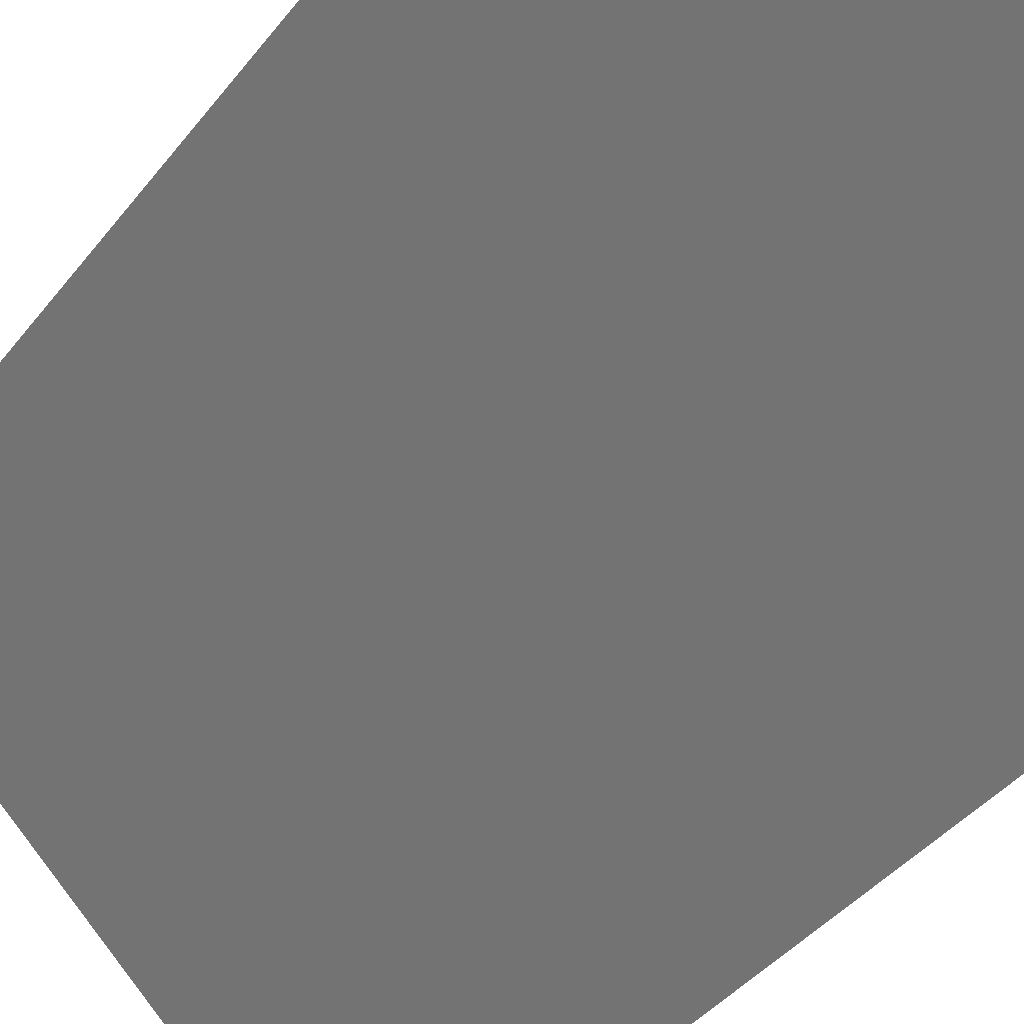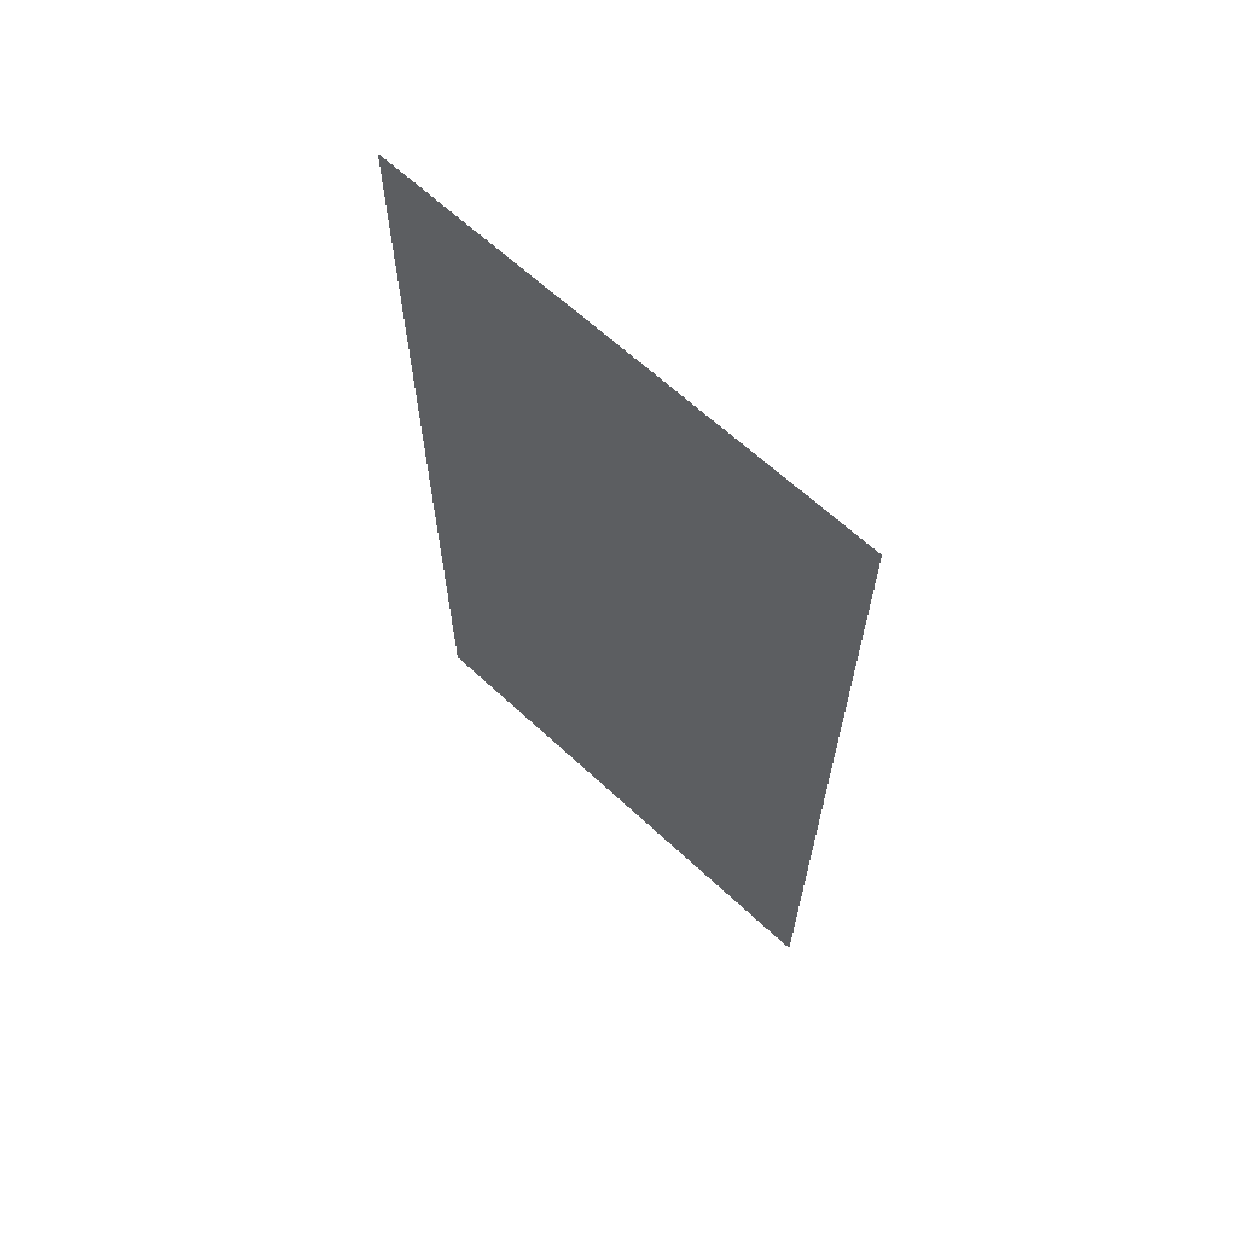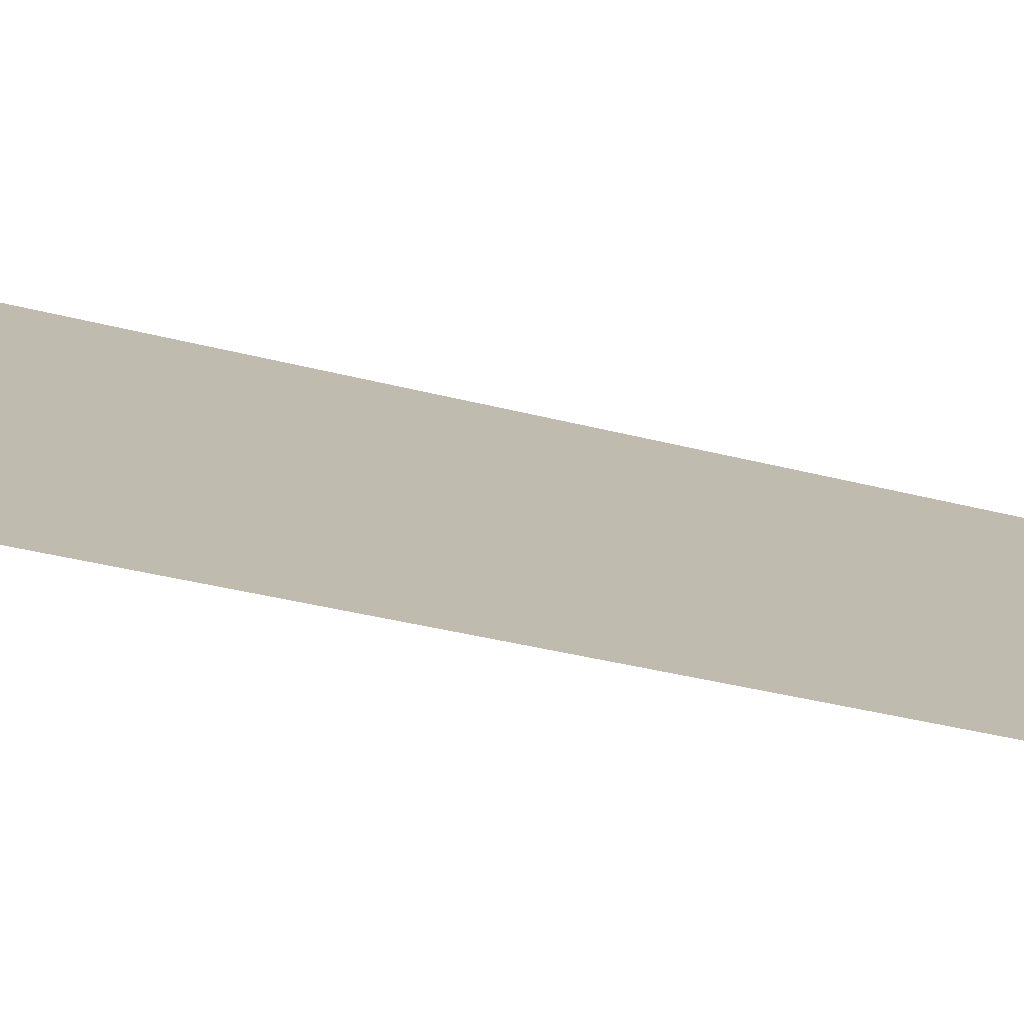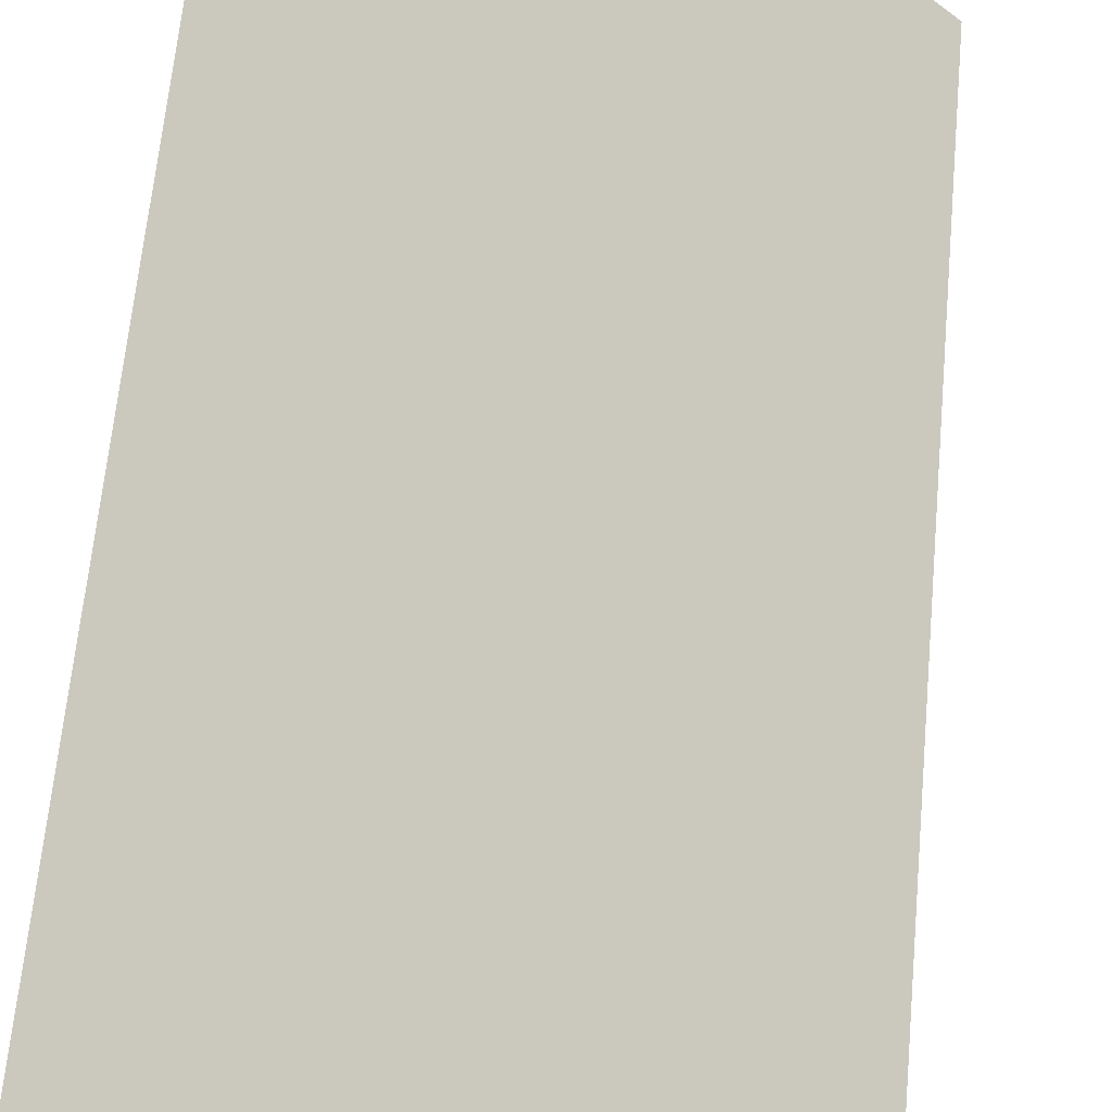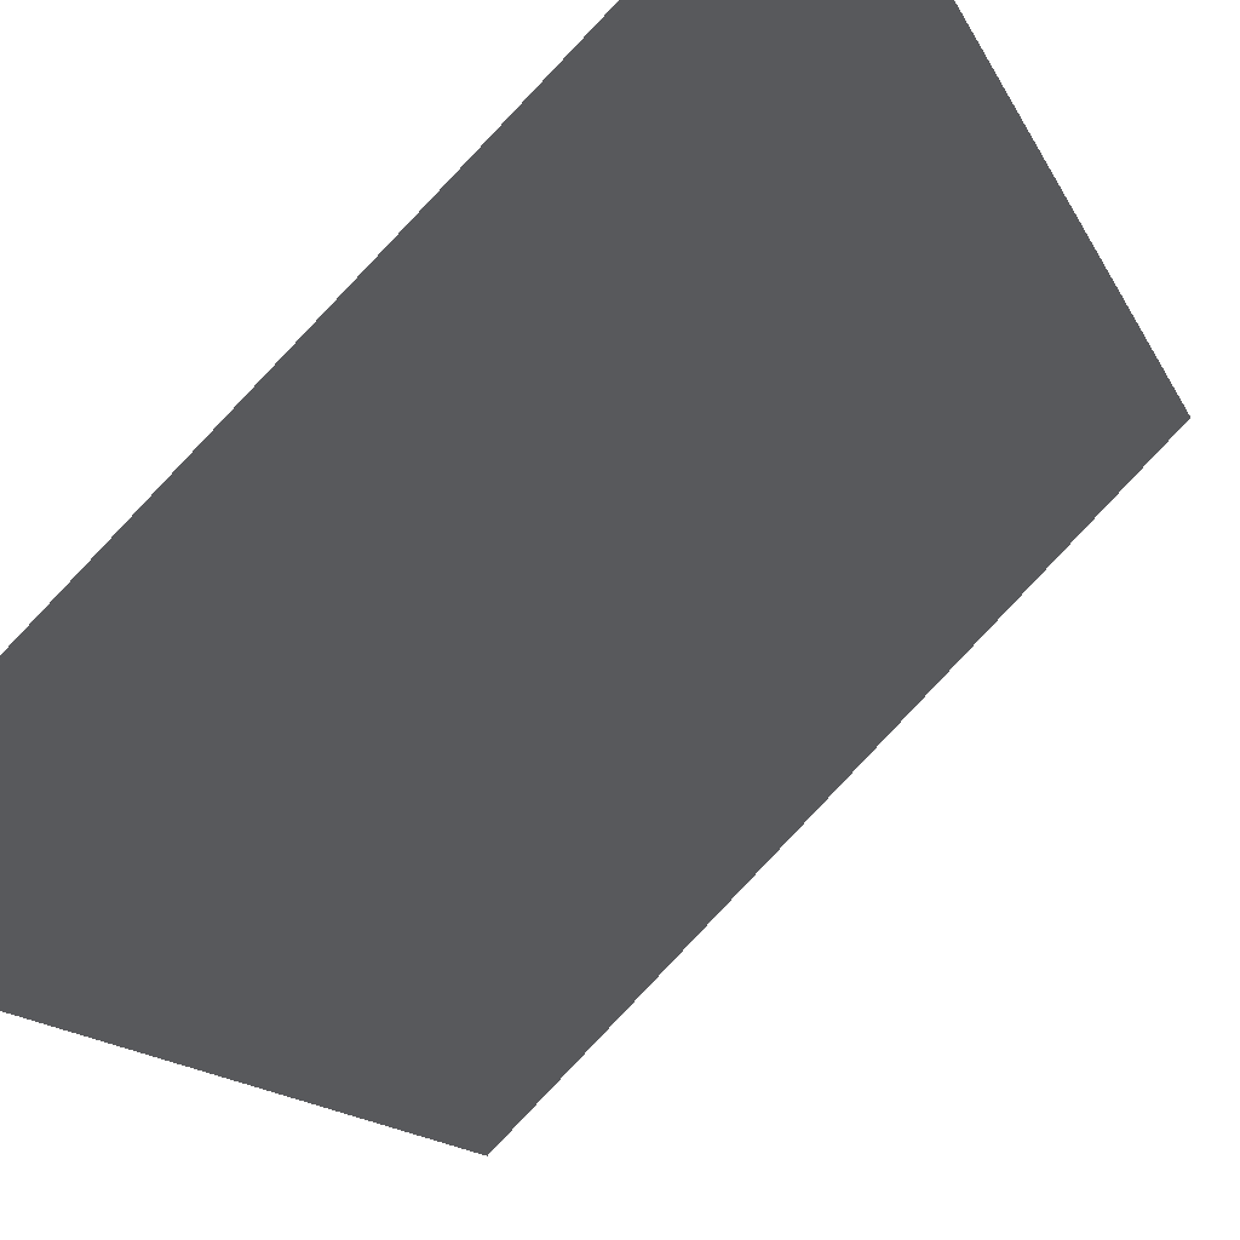
<metadata>
{"format":"obj","ext":"obj","renderer":"f3d","projection":"perspective","resolution":1024,"background":"white","views":[{"elev":-35.5,"azim":-31.1,"up":"+Z"},{"elev":64.7,"azim":88.1,"up":"+Y"},{"elev":-30.5,"azim":68.3,"up":"+Z"},{"elev":58.0,"azim":5.0,"up":"+Z"},{"elev":-10.5,"azim":-166.7,"up":"+Z"}]}
</metadata>
<code>
o object/7363
v -64 112 64
v -64 128 64
v 64 128 -64
v 64 112 -64
v -64 96 64
v 64 96 -64
v -64 80 64
v 64 80 -64
v -64 64 64
v 64 64 -64
v -64 48 64
v 64 48 -64
v -64 32 64
v 64 32 -64
v -64 16 64
v 64 16 -64
v -64 0 64
v 64 0 -64
v -64 144 64
v 64 144 -64
v -64 176 64
v -64 192 64
v 64 192 -64
v 64 176 -64
v -64 160 64
v 64 160 -64
v -64 208 64
v -64 224 64
v 64 224 -64
v 64 208 -64
v -64 240 64
v -64 256 64
v 64 256 -64
v 64 240 -64
v -64 272 64
v -64 288 64
v 64 288 -64
v 64 272 -64
v -64 304 64
v -64 320 64
v 64 320 -64
v 64 304 -64
v -64 336 64
v 64 336 -64
f 1 2 3
f 1 3 4
f 1 4 5
f 5 4 6
f 5 6 7
f 7 6 8
f 7 8 9
f 9 8 10
f 9 10 11
f 11 10 12
f 11 12 13
f 13 12 14
f 13 14 15
f 15 14 16
f 15 16 17
f 17 16 18
f 2 19 20
f 2 20 3
f 21 22 23
f 21 23 24
f 21 24 25
f 25 24 26
f 25 26 19
f 19 26 20
f 27 28 29
f 27 29 30
f 27 30 22
f 22 30 23
f 31 32 33
f 31 33 34
f 31 34 28
f 28 34 29
f 35 36 37
f 35 37 38
f 35 38 32
f 32 38 33
f 39 40 41
f 39 41 42
f 39 42 36
f 36 42 37
f 40 43 44
f 40 44 41

</code>
